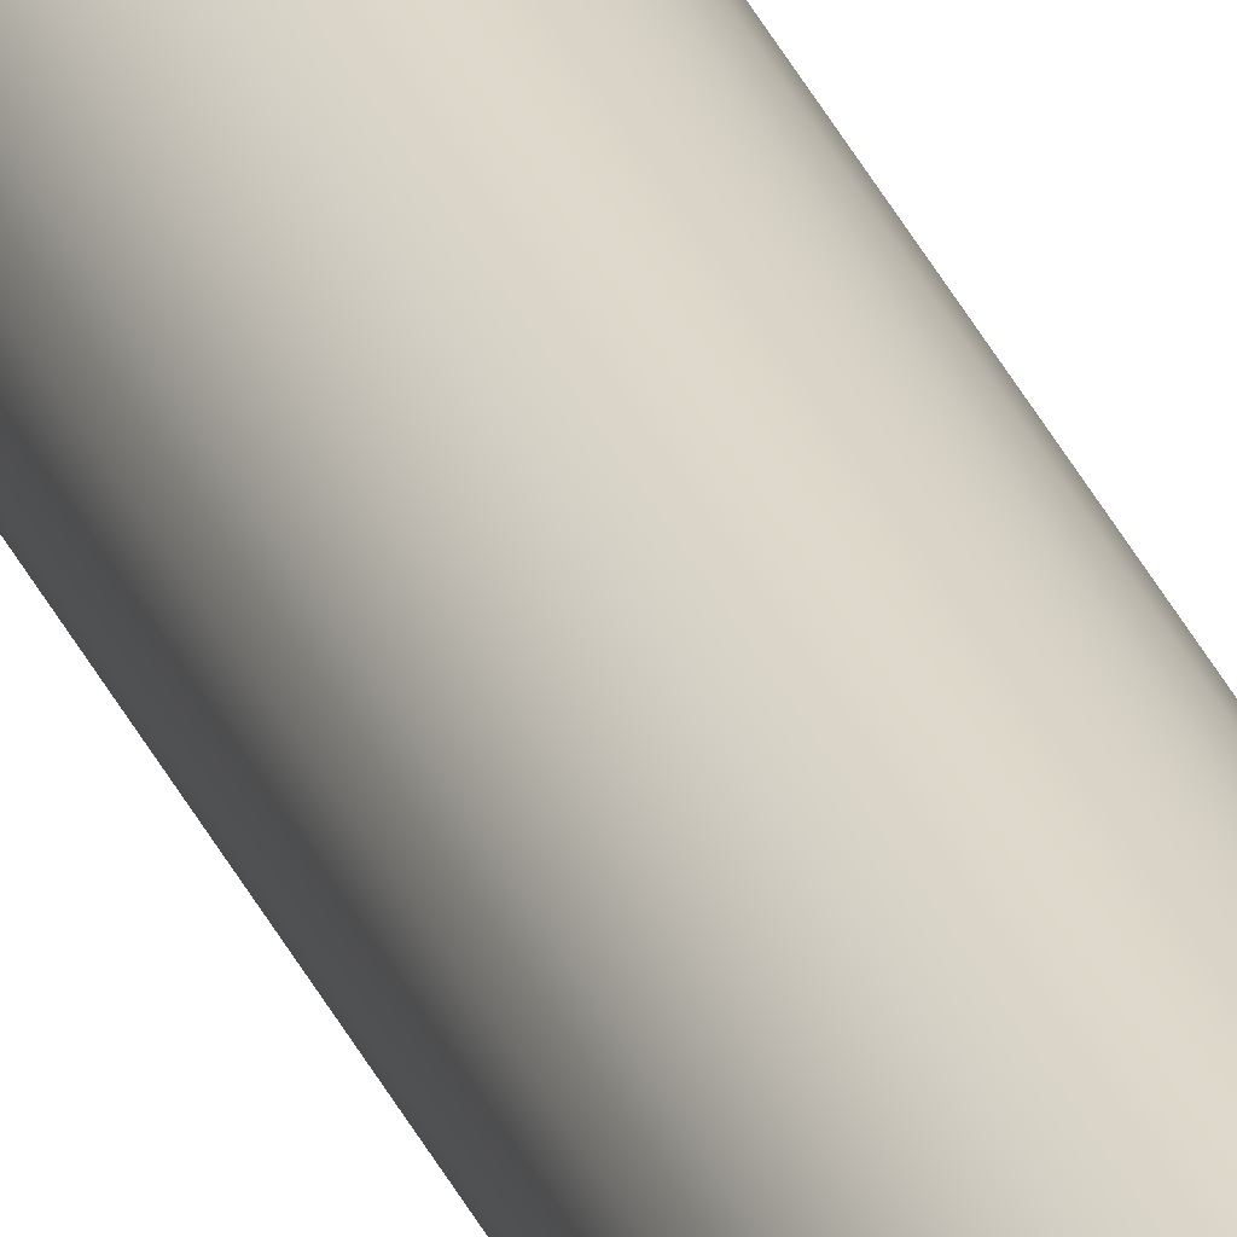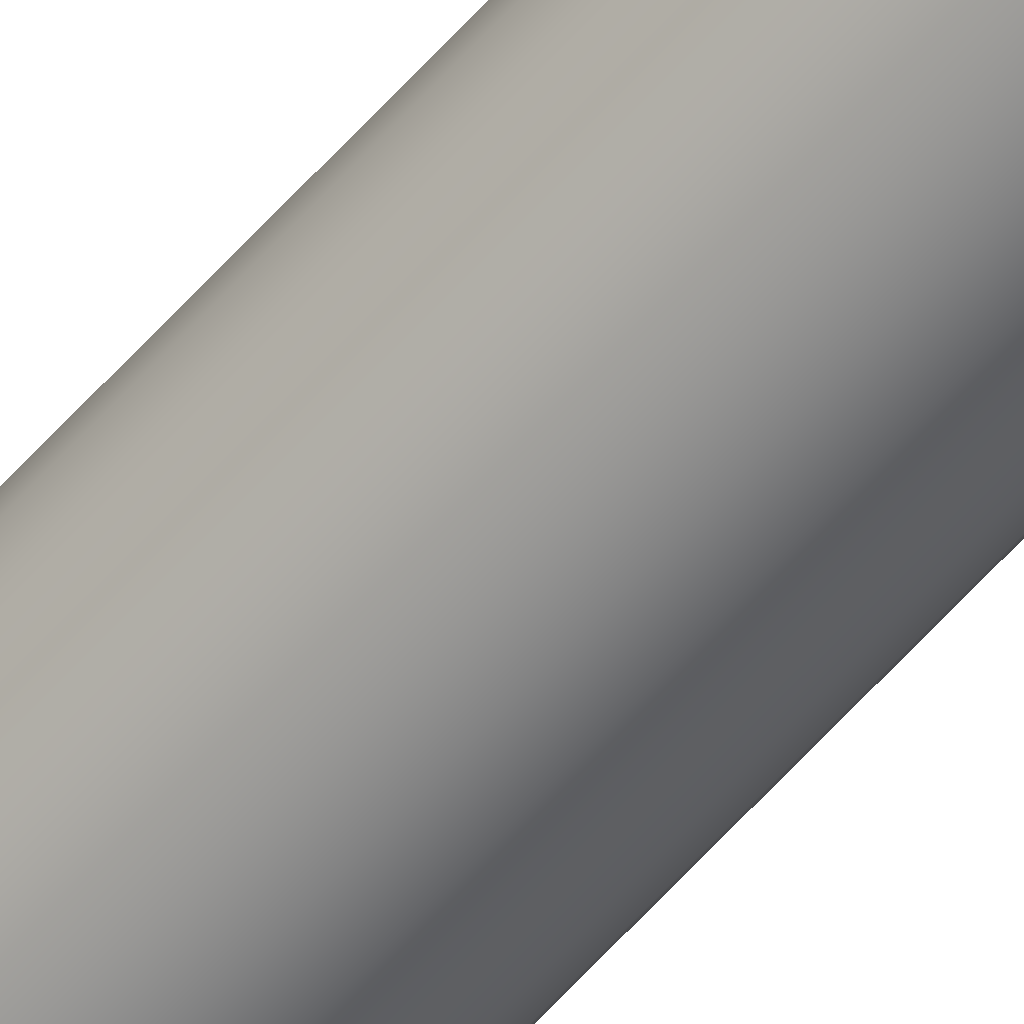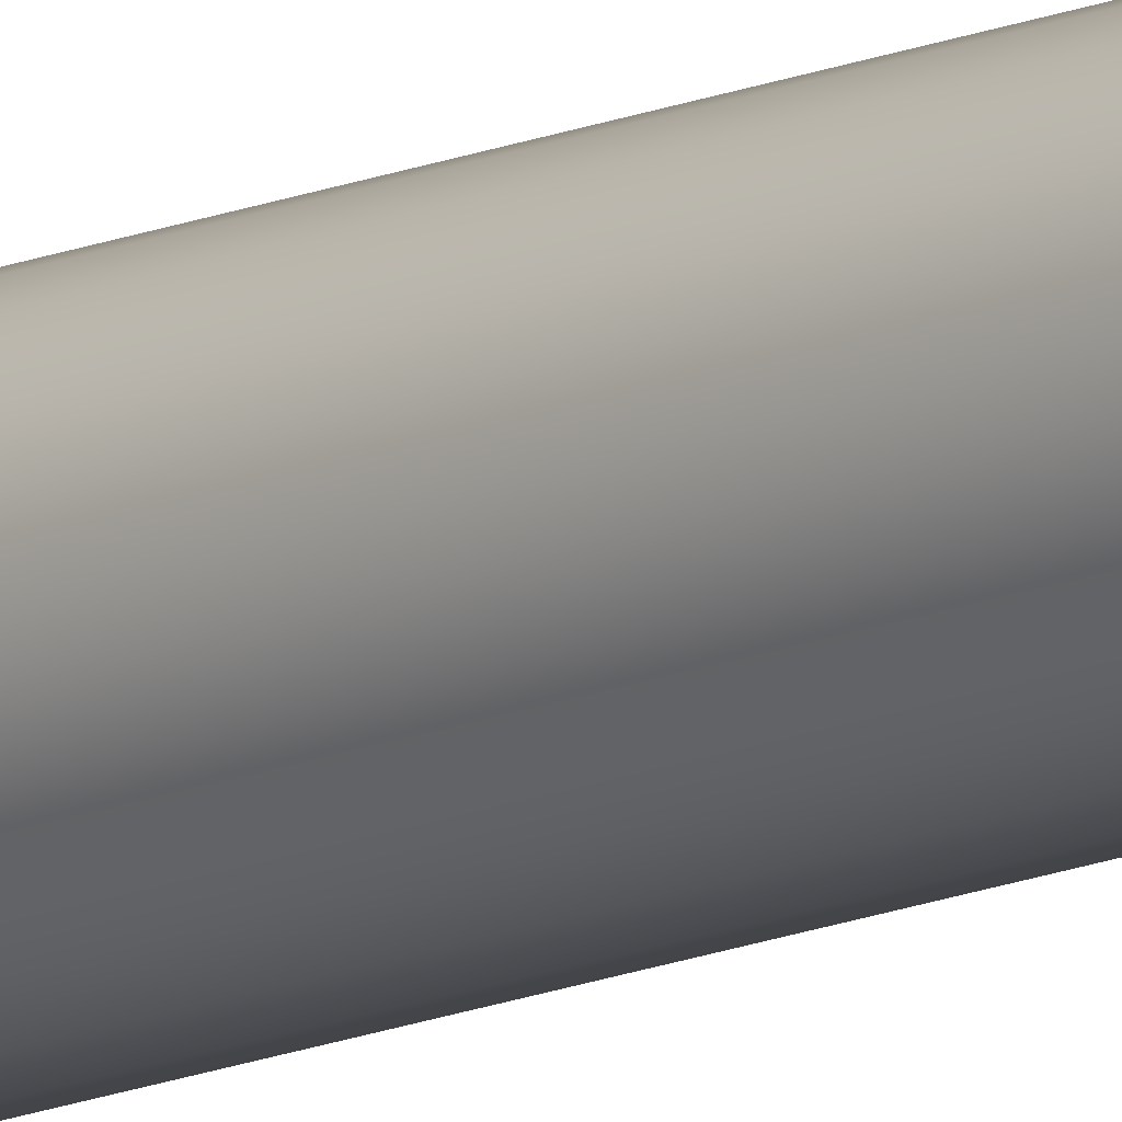
<metadata>
{"format":"obj","ext":"obj","renderer":"f3d","projection":"perspective","resolution":1024,"background":"white","views":[{"elev":31.8,"azim":159.8,"up":"+Y"},{"elev":-60.8,"azim":138.7,"up":"+Y"},{"elev":-12.6,"azim":137.4,"up":"+Y"}]}
</metadata>
<code>
o mesh233/mesh233-geometry#mesh233-geometry
v 0.117 0.2847 -0.2611
v 0.117 0.2838 -0.2611
v 0.117 0.2843 -0.2611
v 0.1172 0.2852 -0.2611
v 0.1172 0.2834 -0.2611
v 0.1175 0.2855 -0.2611
v 0.1175 0.283 -0.2611
v 0.1179 0.2858 -0.2611
v 0.117 0.2847 0.1839
v 0.1172 0.2852 0.1839
v 0.1179 0.2827 -0.2611
v 0.117 0.2838 0.1839
v 0.117 0.2843 0.1839
v 0.1183 0.286 -0.2611
v 0.1175 0.2855 0.1839
v 0.1183 0.2825 -0.2611
v 0.1179 0.2827 0.1839
v 0.1175 0.283 0.1839
v 0.1179 0.2858 0.1839
v 0.1172 0.2834 0.1839
v 0.1188 0.2861 -0.2611
v 0.1188 0.2824 -0.2611
v 0.1188 0.2824 0.1839
v 0.1183 0.2825 0.1839
v 0.1193 0.286 -0.2611
v 0.1183 0.286 0.1839
v 0.1188 0.2861 0.1839
v 0.1193 0.2825 -0.2611
v 0.1193 0.286 0.1839
v 0.1193 0.2825 0.1839
v 0.1197 0.2858 -0.2611
v 0.1197 0.2827 -0.2611
v 0.1201 0.2855 -0.2611
v 0.1201 0.283 -0.2611
v 0.1197 0.2827 0.1839
v 0.1197 0.2858 0.1839
v 0.1201 0.283 0.1839
v 0.1204 0.2852 -0.2611
v 0.1204 0.2834 -0.2611
v 0.1204 0.2834 0.1839
v 0.1201 0.2855 0.1839
v 0.1205 0.2847 -0.2611
v 0.1205 0.2838 -0.2611
v 0.1206 0.2843 -0.2611
v 0.1206 0.2843 0.1839
v 0.1205 0.2838 0.1839
v 0.1205 0.2847 0.1839
v 0.1204 0.2852 0.1839
f 1 2 3
f 2 1 4
f 2 4 5
f 5 4 6
f 5 6 7
f 7 6 8
f 3 2 1
f 4 1 2
f 1 9 3
f 4 10 1
f 7 8 11
f 5 4 2
f 7 6 5
f 2 12 5
f 2 13 3
f 3 13 2
f 11 8 14
f 6 4 5
f 8 6 7
f 4 15 6
f 6 15 4
f 15 8 6
f 6 8 15
f 10 4 15
f 10 1 9
f 1 10 4
f 9 1 10
f 9 3 13
f 3 9 1
f 13 3 9
f 11 14 16
f 11 8 7
f 14 8 11
f 13 2 12
f 12 2 13
f 7 17 18
f 15 4 10
f 8 15 19
f 19 15 8
f 9 20 10
f 10 18 15
f 15 17 19
f 10 20 9
f 15 18 10
f 19 14 8
f 8 14 19
f 13 9 12
f 16 21 22
f 16 14 11
f 22 21 16
f 23 16 22
f 22 16 23
f 24 11 16
f 16 11 24
f 5 12 2
f 17 7 11
f 11 7 17
f 7 20 5
f 5 20 7
f 16 14 21
f 22 21 25
f 12 5 20
f 20 5 12
f 12 9 13
f 20 12 9
f 18 17 7
f 11 24 17
f 17 24 11
f 20 7 18
f 18 7 20
f 9 12 20
f 10 20 18
f 15 18 17
f 19 17 24
f 18 20 10
f 17 18 15
f 26 21 14
f 14 19 26
f 26 19 14
f 19 17 15
f 24 17 19
f 21 26 27
f 14 21 26
f 27 26 21
f 21 14 16
f 25 21 22
f 16 23 24
f 24 23 16
f 28 23 22
f 22 23 28
f 22 25 28
f 26 24 23
f 23 24 26
f 19 24 26
f 26 23 27
f 26 24 19
f 27 23 26
f 21 29 25
f 29 21 27
f 25 29 21
f 27 21 29
f 23 28 30
f 30 28 23
f 28 31 32
f 32 33 34
f 28 25 22
f 32 31 28
f 34 33 32
f 32 30 28
f 28 30 32
f 34 35 32
f 32 35 34
f 27 23 30
f 30 23 27
f 27 30 29
f 29 30 35
f 29 30 27
f 36 25 29
f 29 25 36
f 29 35 36
f 36 35 29
f 30 32 35
f 35 32 30
f 35 34 37
f 37 34 35
f 35 30 29
f 37 35 36
f 28 25 31
f 32 31 33
f 31 25 28
f 33 31 32
f 34 33 38
f 38 33 34
f 34 38 39
f 34 40 37
f 37 40 34
f 39 34 40
f 25 36 31
f 31 36 25
f 31 41 33
f 36 35 37
f 36 37 41
f 41 37 40
f 41 37 36
f 40 37 41
f 39 42 43
f 43 42 44
f 39 38 34
f 43 42 39
f 40 34 39
f 43 45 46
f 40 46 39
f 44 42 43
f 45 43 44
f 44 43 45
f 46 39 43
f 43 39 46
f 47 44 42
f 41 31 36
f 33 41 31
f 36 31 41
f 41 40 48
f 48 40 41
f 48 40 46
f 46 40 48
f 39 46 40
f 48 46 47
f 47 46 48
f 39 38 42
f 42 38 39
f 46 45 43
f 44 47 45
f 45 47 44
f 42 44 47
f 47 48 42
f 38 42 48
f 38 41 48
f 41 38 33
f 48 41 38
f 33 38 41
f 42 48 47
f 45 46 47
f 48 42 38
f 47 46 45

</code>
